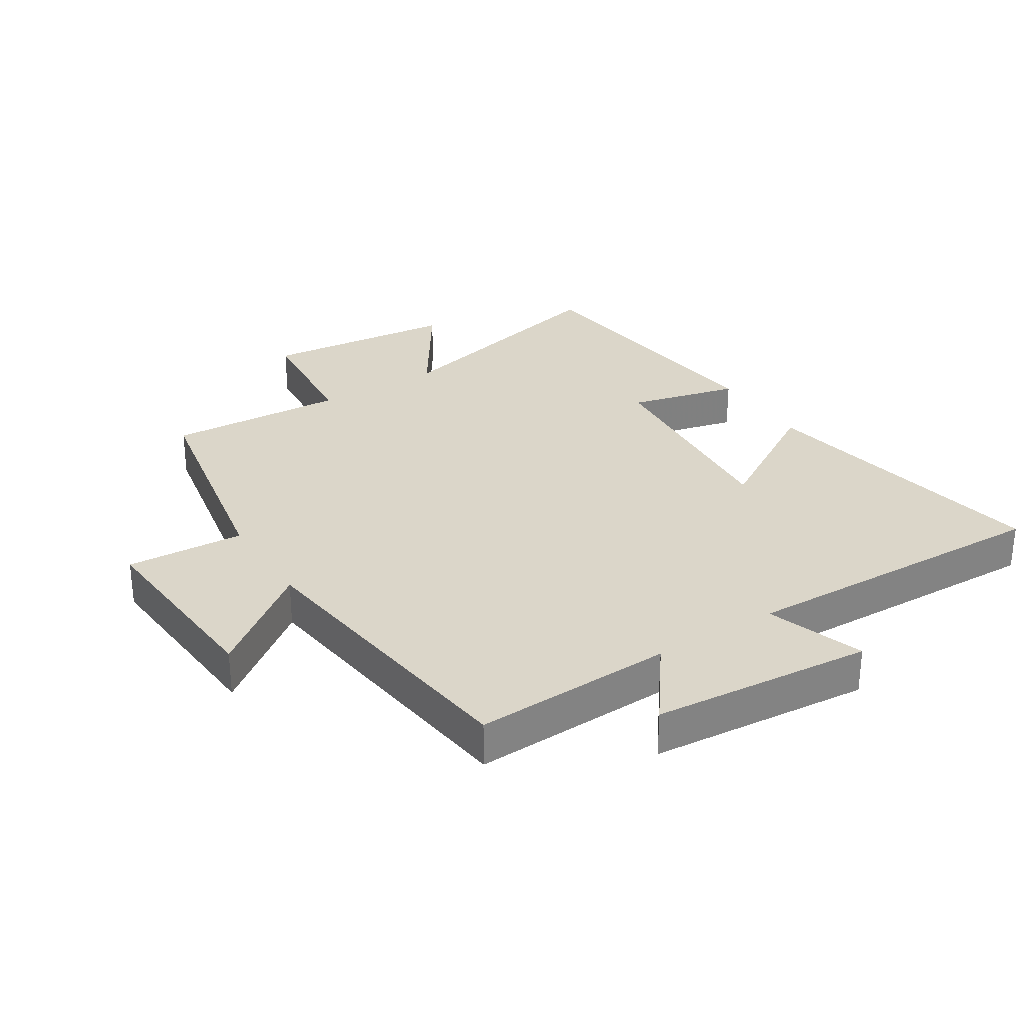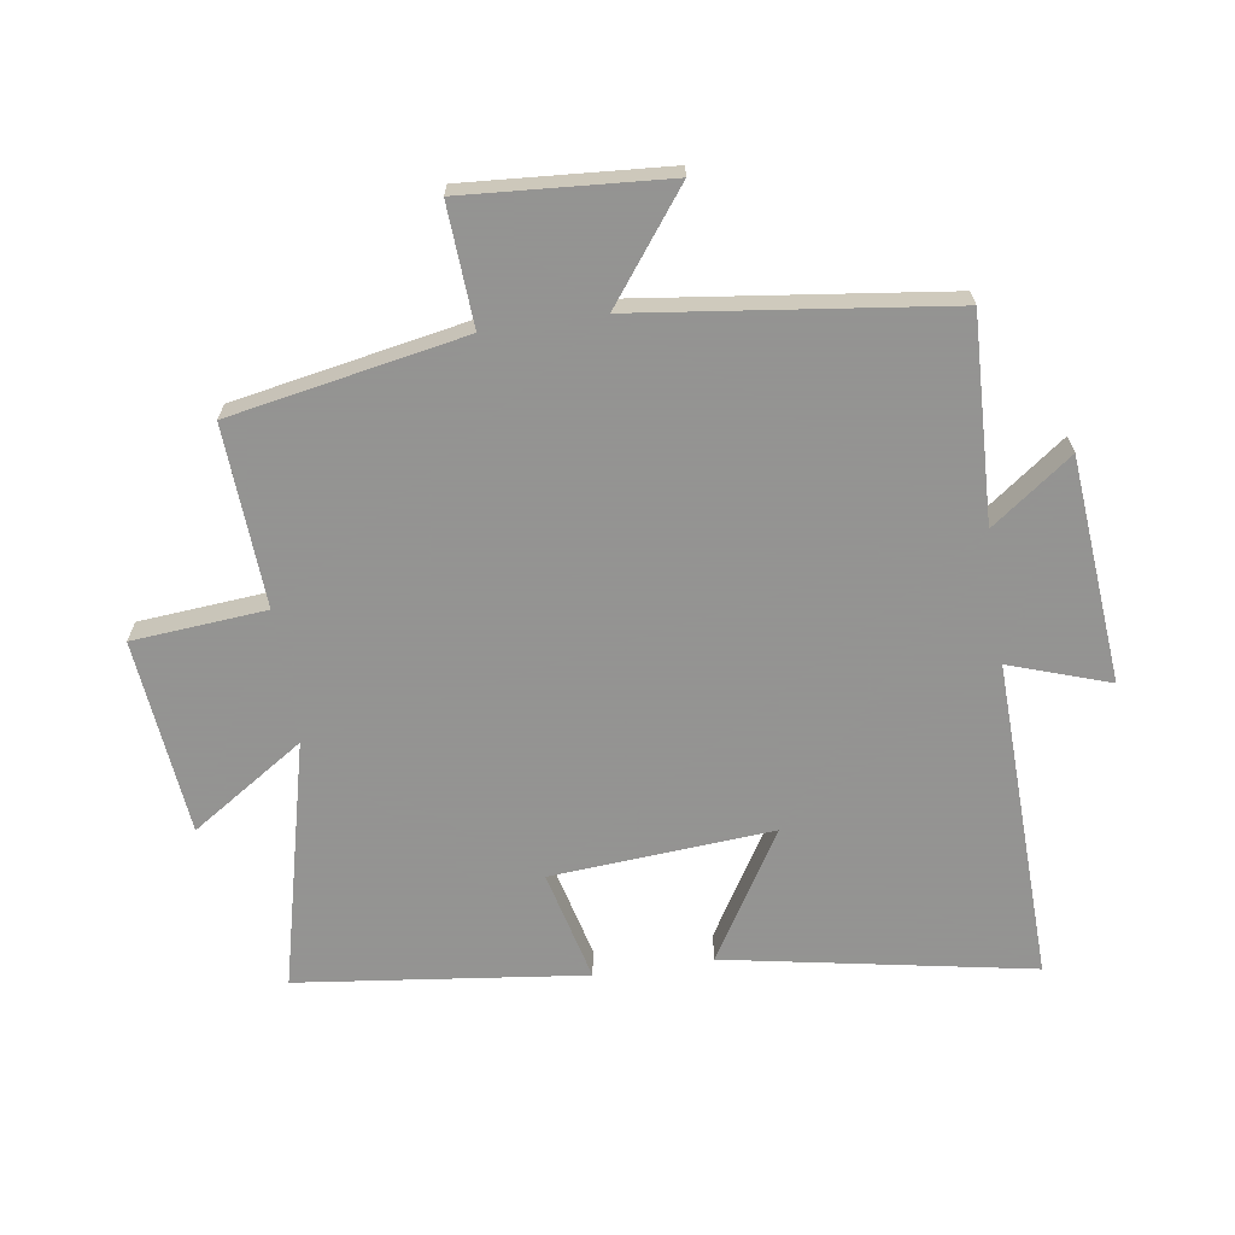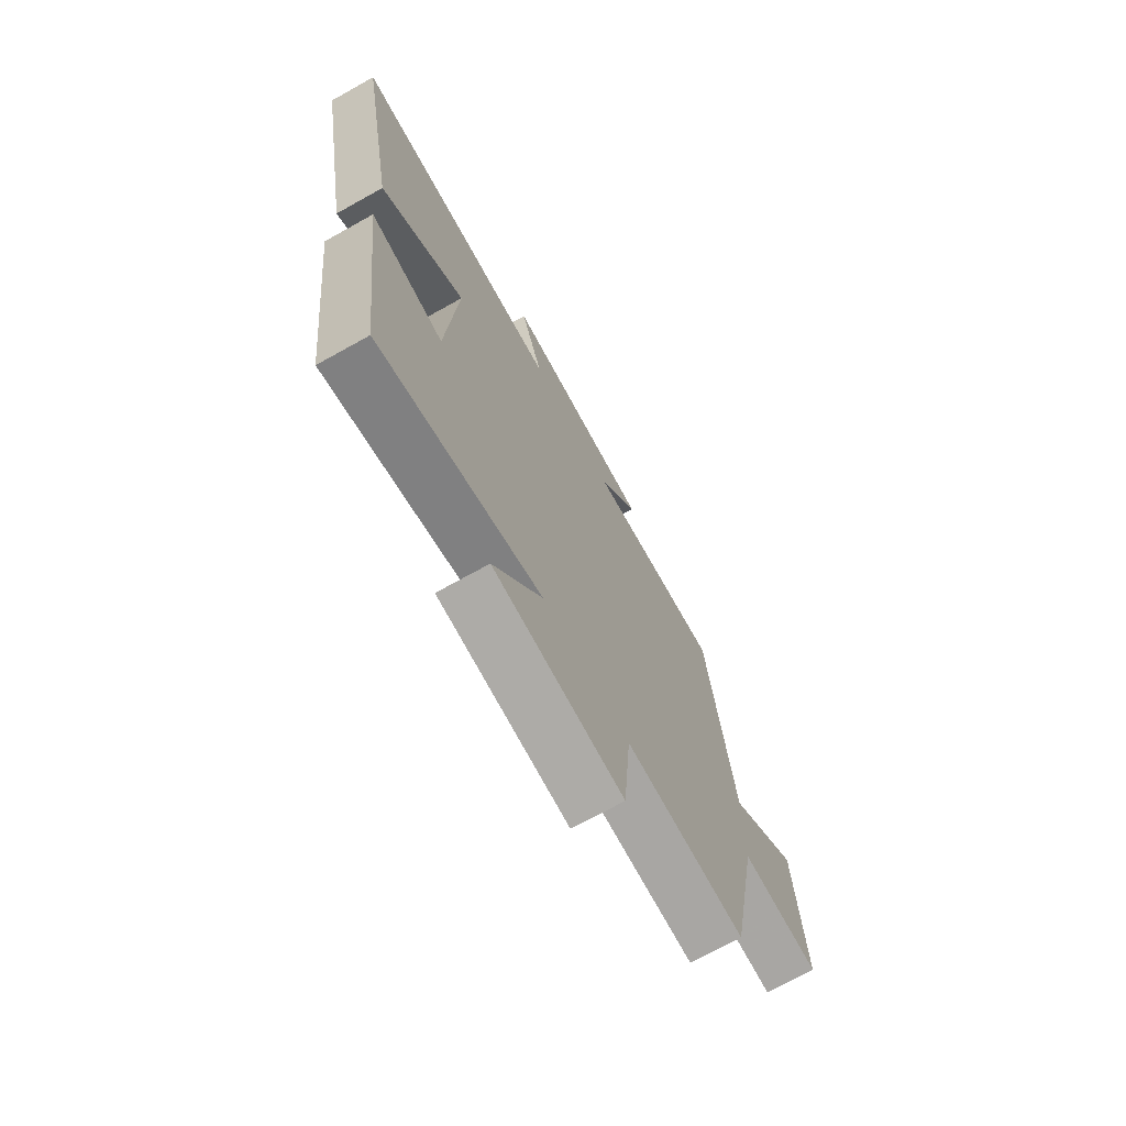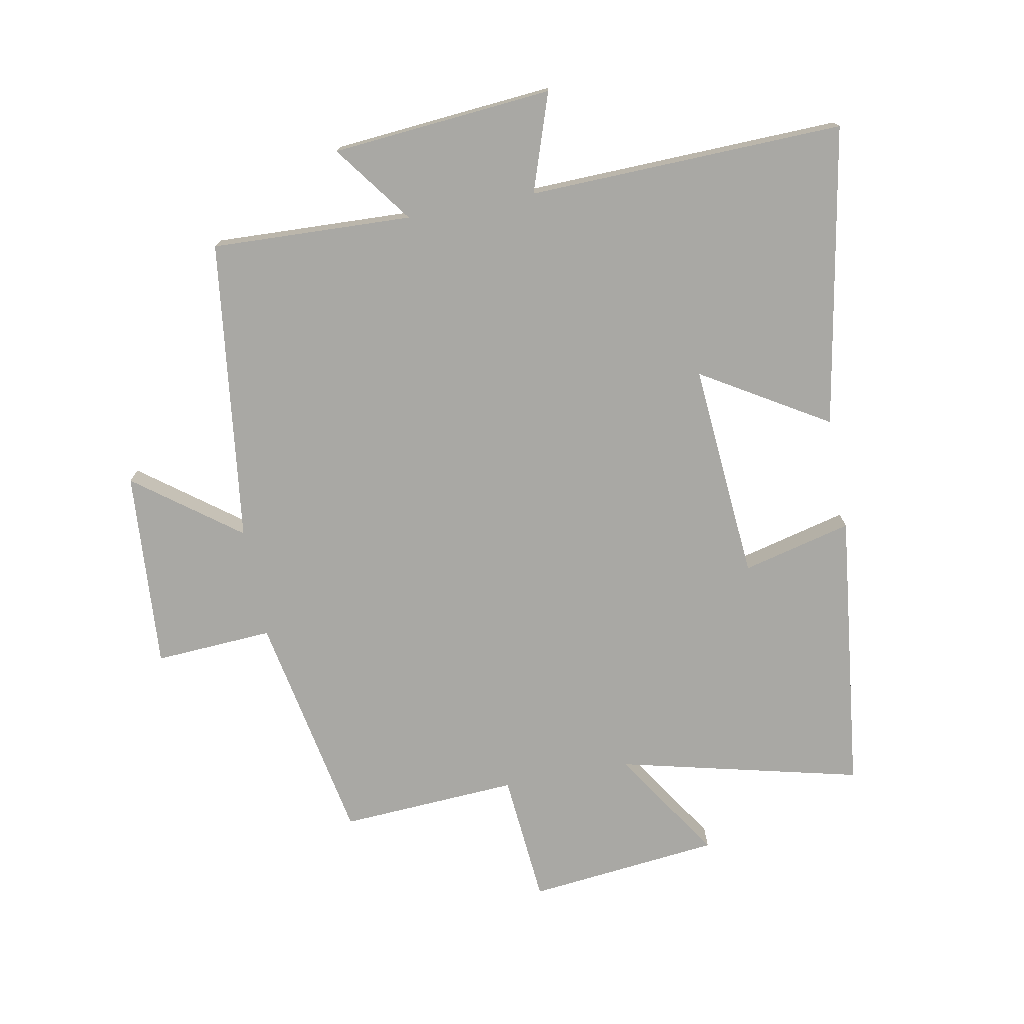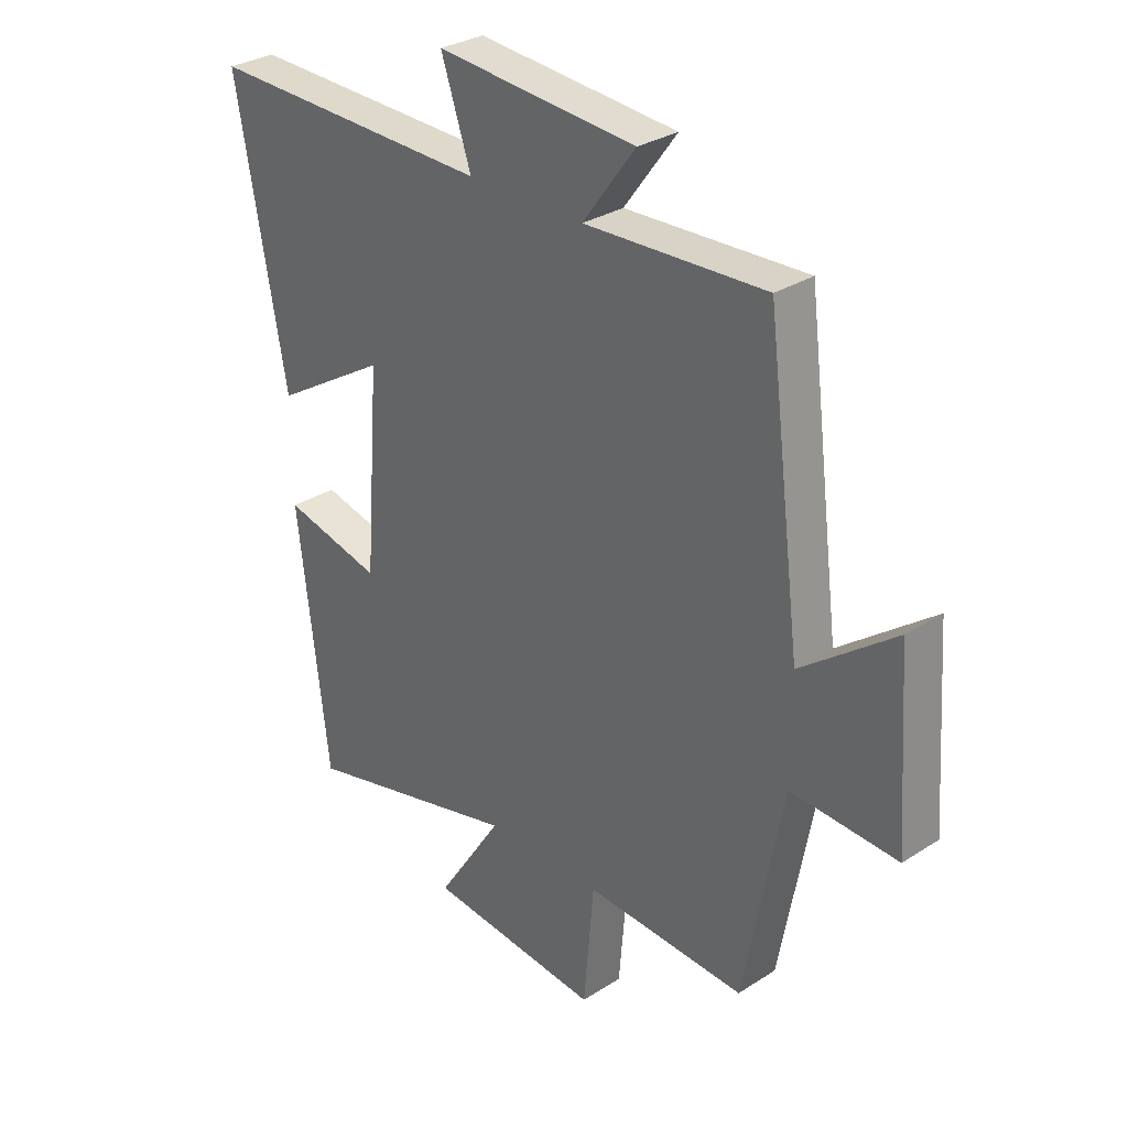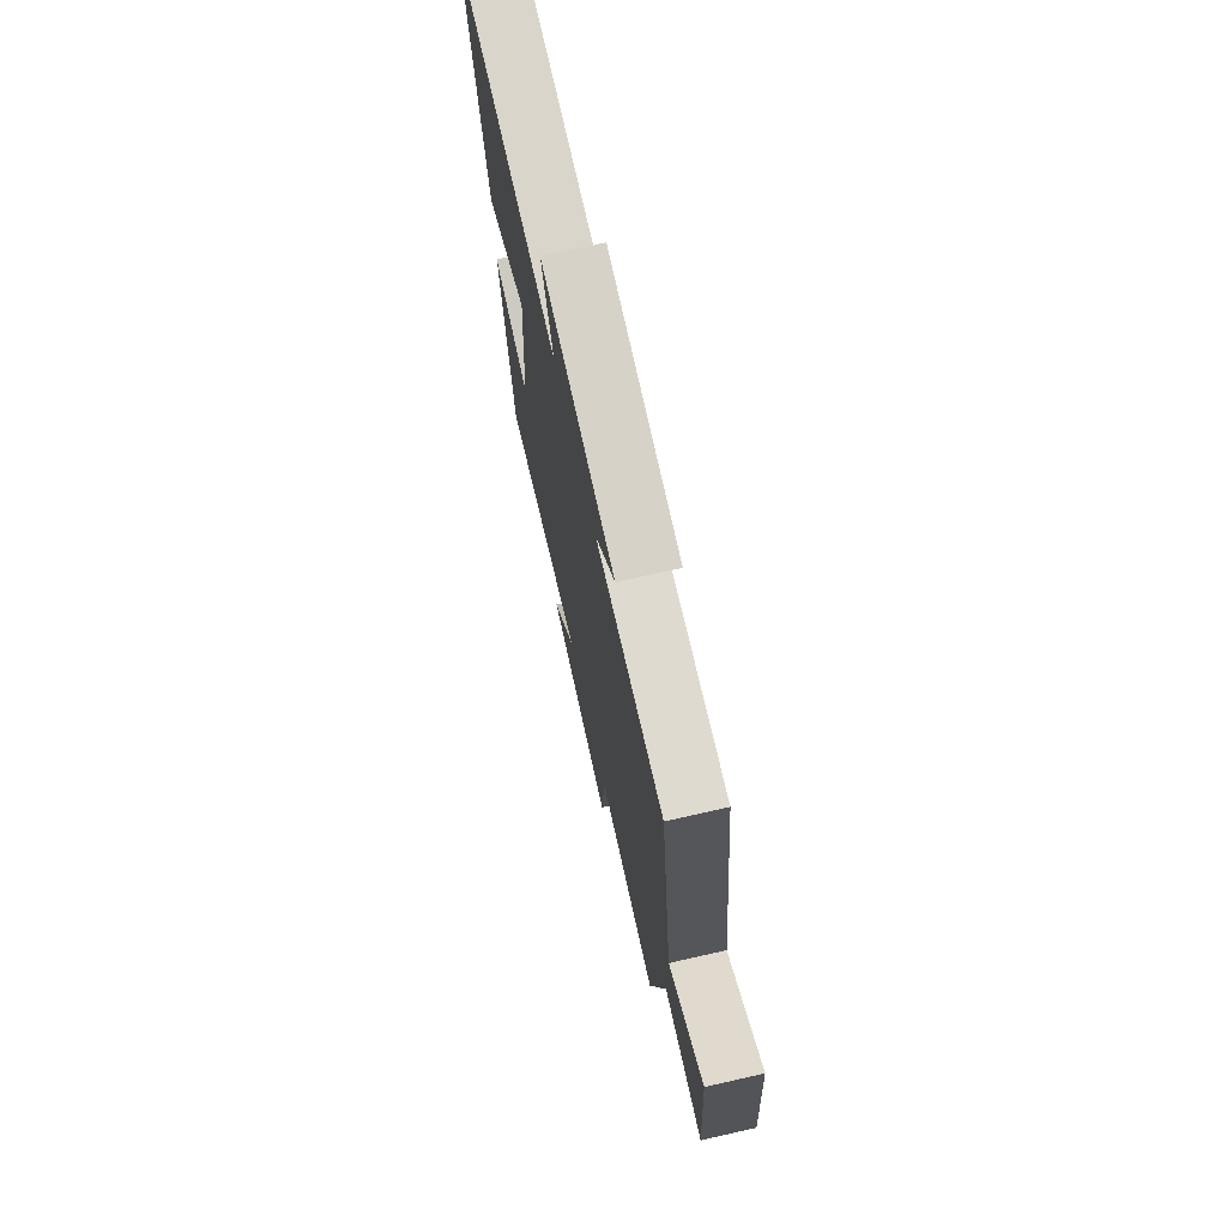
<metadata>
{"format":"obj","ext":"obj","renderer":"f3d","projection":"perspective","resolution":1024,"background":"white","views":[{"elev":30.1,"azim":-32.3,"up":"+Y"},{"elev":-66.9,"azim":-81.5,"up":"+Y"},{"elev":-71.7,"azim":119.1,"up":"+Z"},{"elev":-74.9,"azim":10.8,"up":"+Y"},{"elev":30.3,"azim":-133.0,"up":"+Z"},{"elev":73.0,"azim":-102.7,"up":"+Z"}]}
</metadata>
<code>
v -0.439 0.07 0.513
v -0.12 0.07 0.5
v -0.213 0.07 0.626
v 0.139 0.07 0.656
v 0.086 0.07 0.5
v 0.588 0.07 0.514
v 0.5 0.07 0.036
v 0.3 0.07 0.157
v 0.326 0.07 -0.189
v 0.5 0.07 -0.146
v 0.446 0.07 -0.594
v 0.06 0.07 -0.5
v 0.176 0.07 -0.677
v -0.13 0.07 -0.709
v -0.148 0.07 -0.5
v -0.431 0.07 -0.516
v -0.5 0.07 -0.149
v -0.688 0.07 -0.16
v -0.666 0.07 0.156
v -0.5 0.07 0.031
v -0.439 0 0.513
v -0.12 0 0.5
v -0.213 0 0.626
v 0.139 0 0.656
v 0.086 0 0.5
v 0.588 0 0.514
v 0.5 0 0.036
v 0.3 0 0.157
v 0.326 0 -0.189
v 0.5 0 -0.146
v 0.446 0 -0.594
v 0.06 0 -0.5
v 0.176 0 -0.677
v -0.13 0 -0.709
v -0.148 0 -0.5
v -0.431 0 -0.516
v -0.5 0 -0.149
v -0.688 0 -0.16
v -0.666 0 0.156
v -0.5 0 0.031
f 17 18 19 20
f 15 16 17 20
f 15 20 1 2
f 12 13 14 15
f 12 15 2
f 9 10 11 12
f 8 9 12 2
f 5 6 7 8
f 5 8 2 3
f 3 4 5
f 40 39 38 37
f 40 37 36 35
f 22 21 40 35
f 35 34 33 32
f 22 35 32
f 32 31 30 29
f 22 32 29 28
f 28 27 26 25
f 23 22 28 25
f 25 24 23
f 1 21 22 2
f 2 22 23 3
f 3 23 24 4
f 4 24 25 5
f 5 25 26 6
f 6 26 27 7
f 7 27 28 8
f 8 28 29 9
f 9 29 30 10
f 10 30 31 11
f 11 31 32 12
f 12 32 33 13
f 13 33 34 14
f 14 34 35 15
f 15 35 36 16
f 16 36 37 17
f 17 37 38 18
f 18 38 39 19
f 19 39 40 20
f 20 40 21 1

</code>
